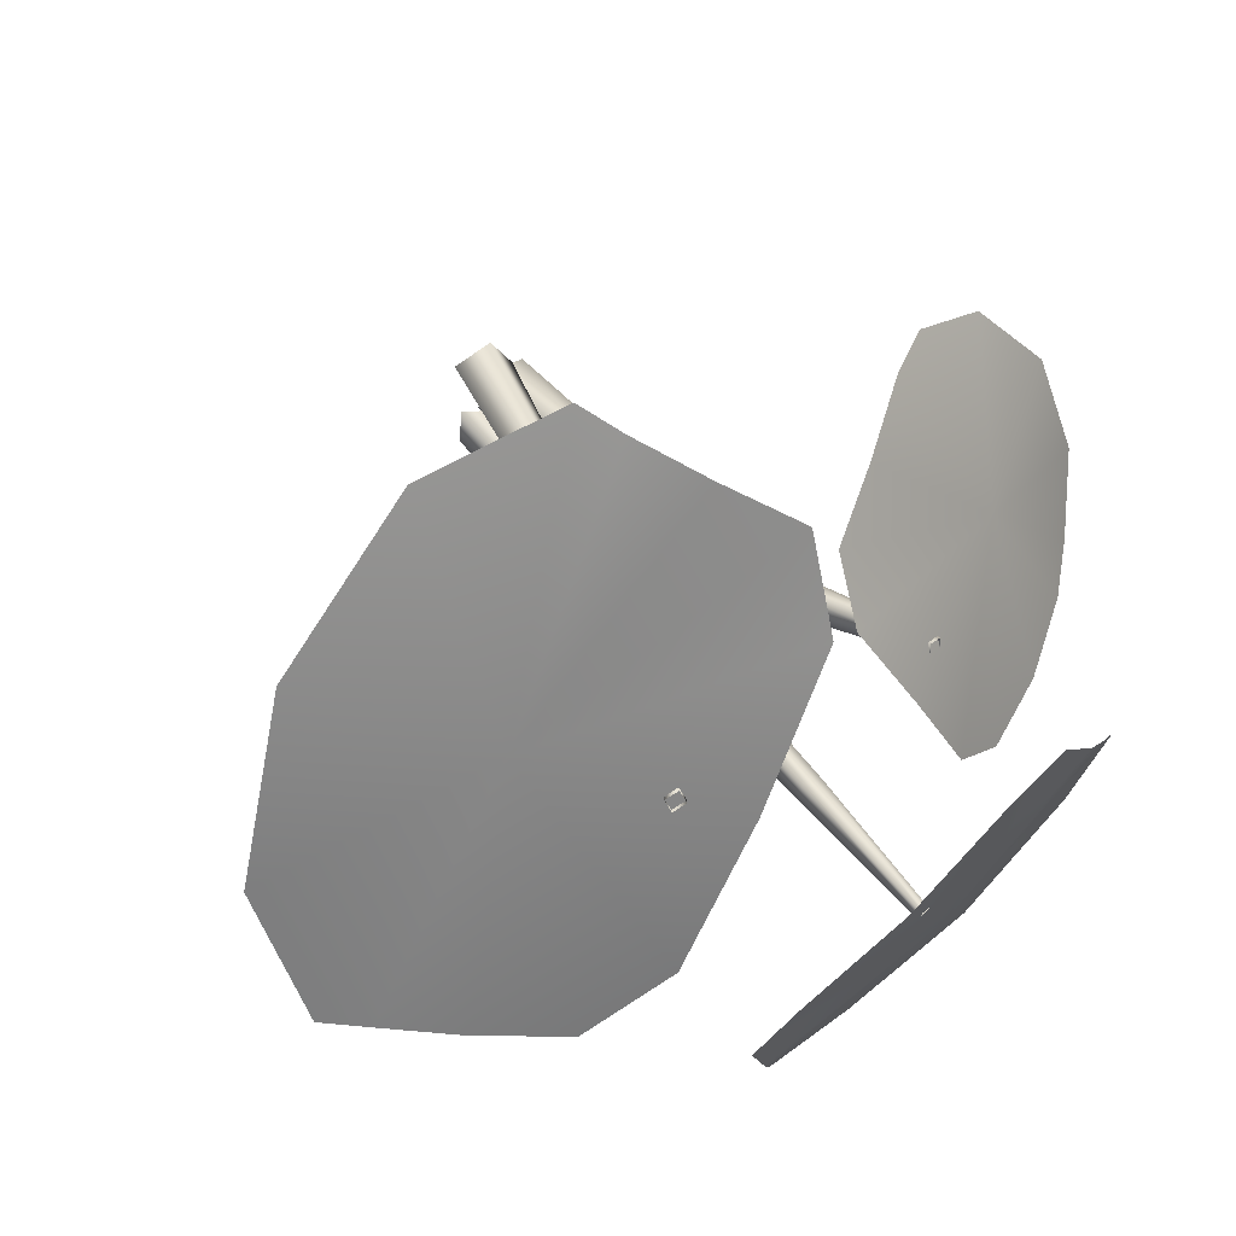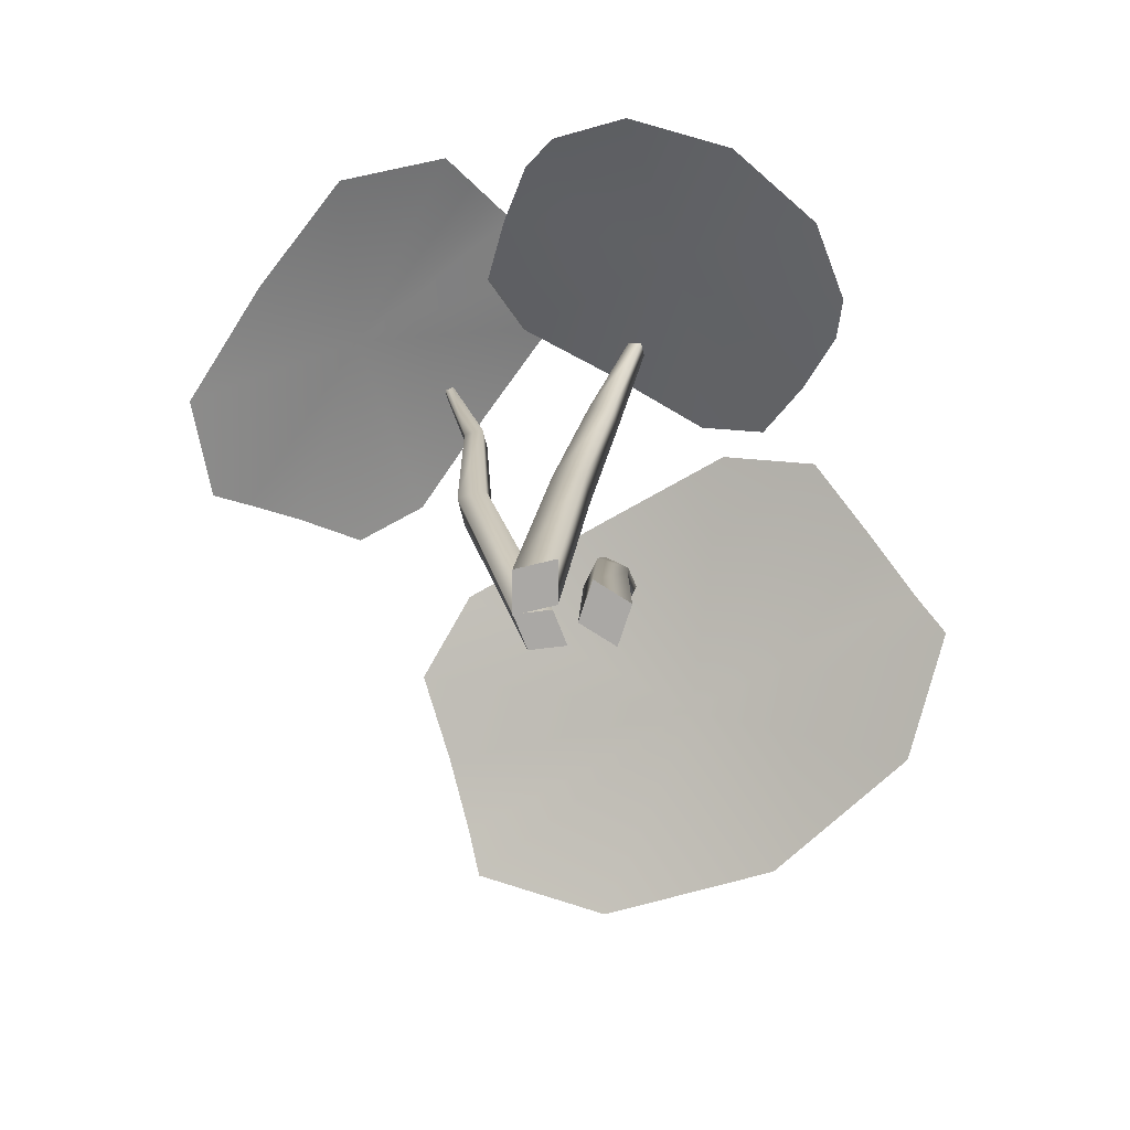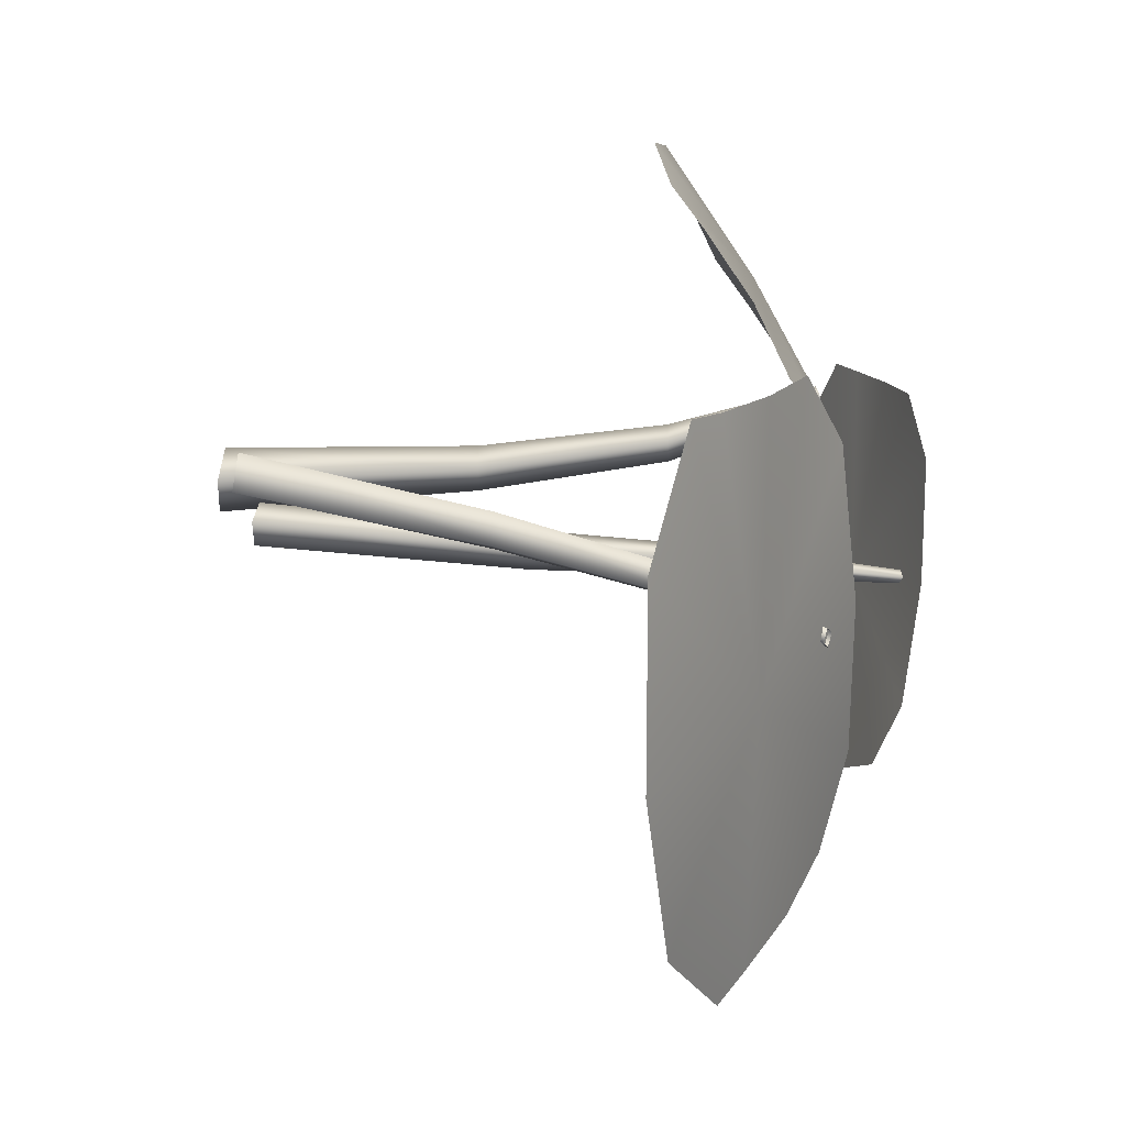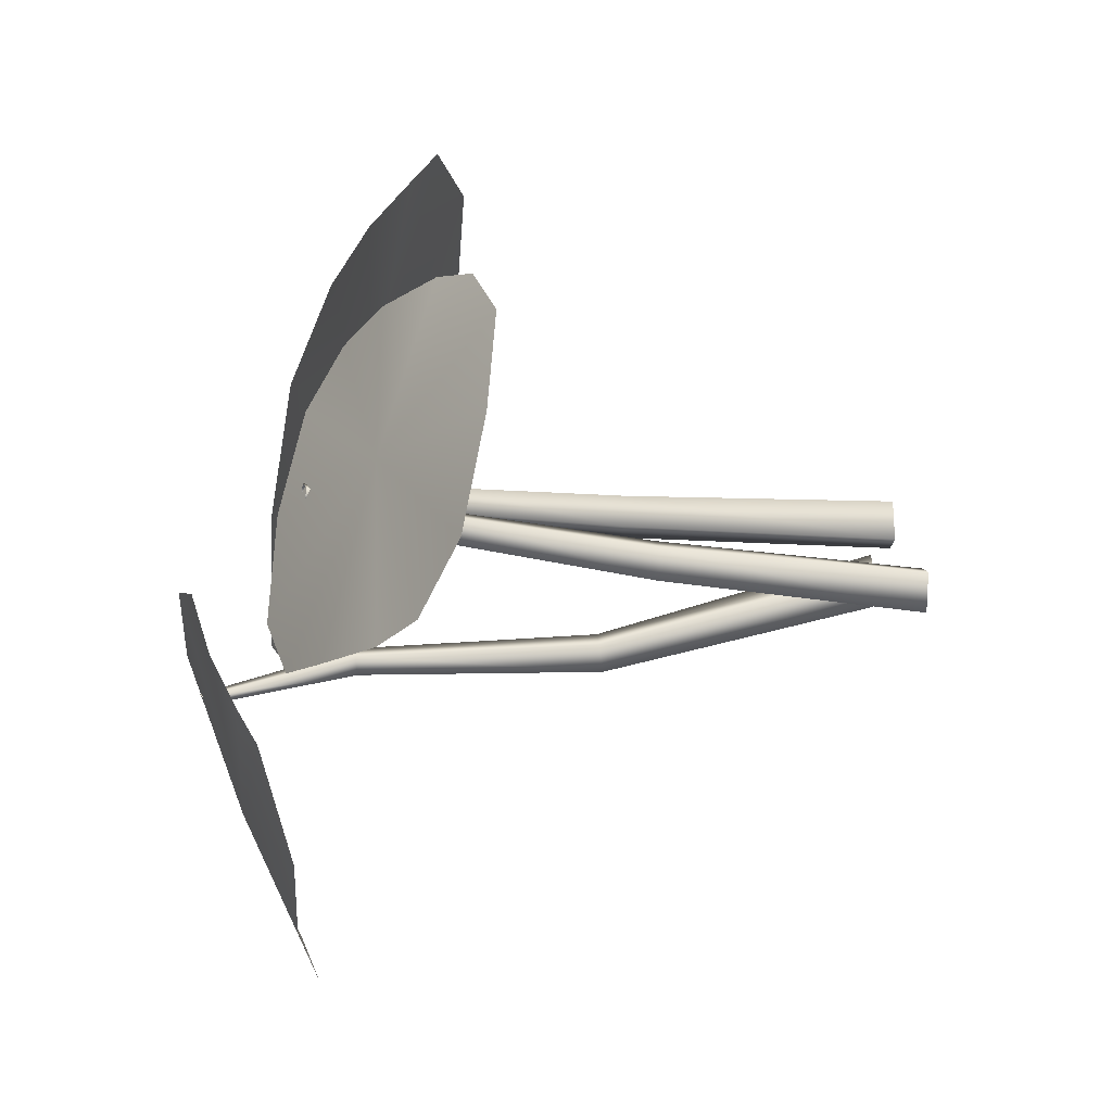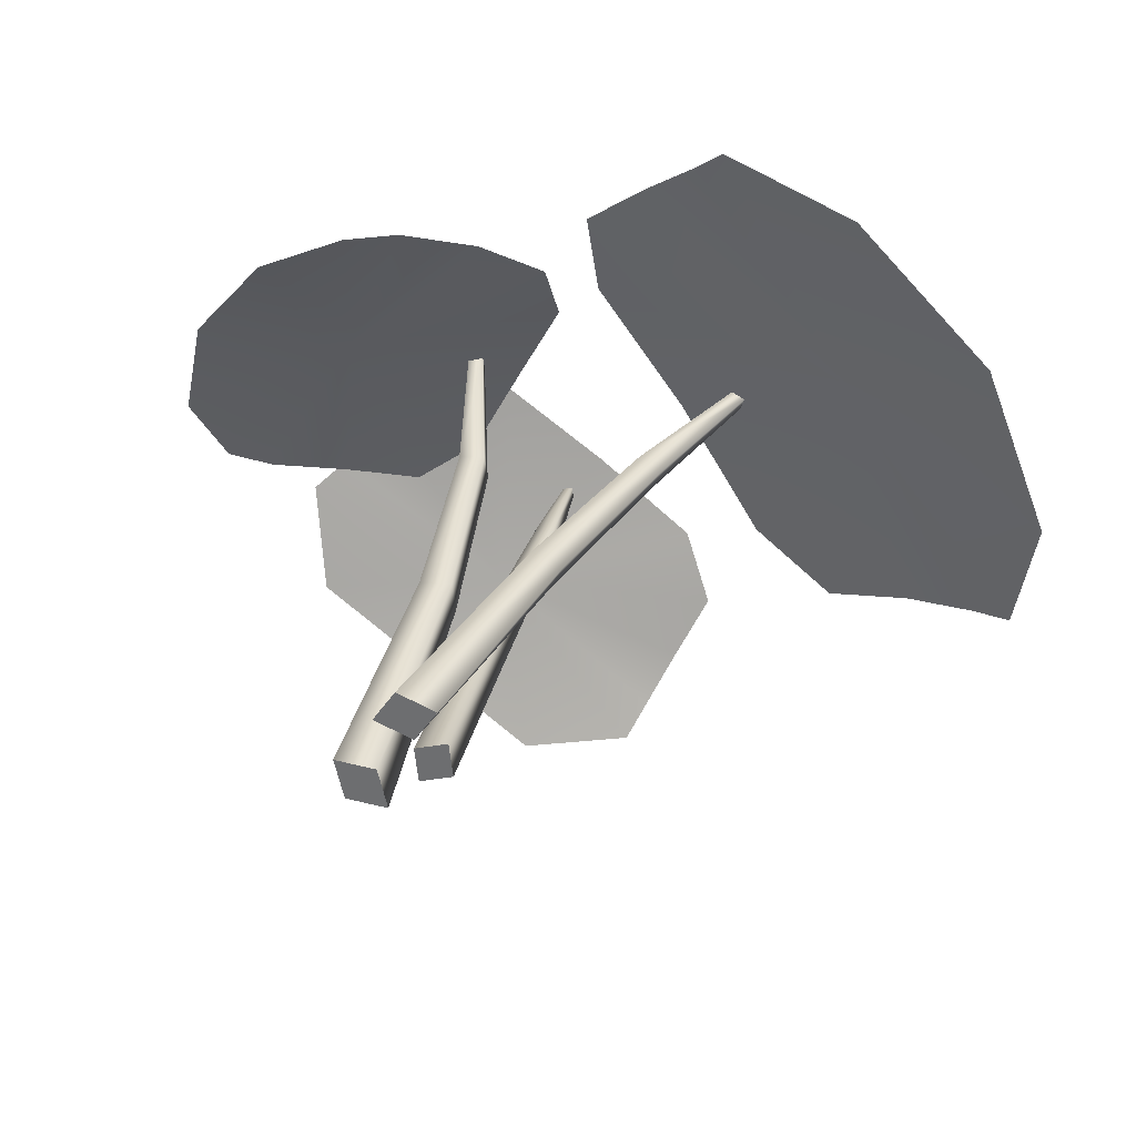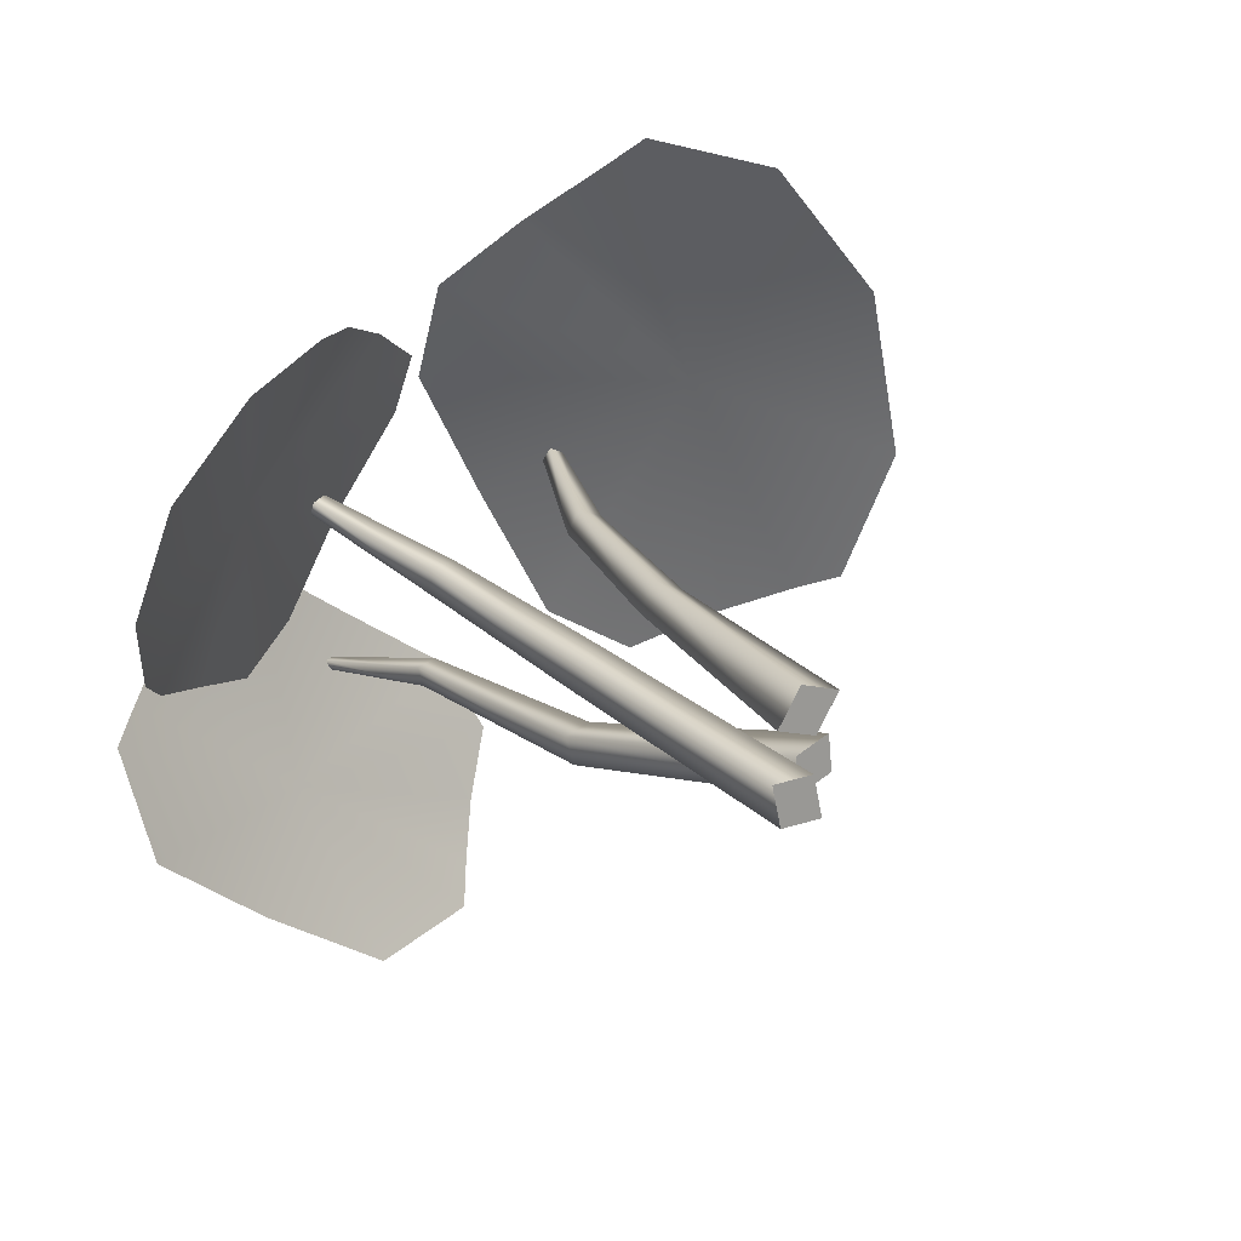
<metadata>
{"format":"obj","ext":"obj","renderer":"f3d","projection":"perspective","resolution":1024,"background":"white","views":[{"elev":45.7,"azim":149.7,"up":"+Z"},{"elev":-75.2,"azim":-89.4,"up":"+Y"},{"elev":56.1,"azim":97.1,"up":"+Z"},{"elev":6.4,"azim":-89.5,"up":"+Z"},{"elev":32.4,"azim":18.2,"up":"+Z"},{"elev":20.8,"azim":-34.3,"up":"+Z"}]}
</metadata>
<code>
o model_2070
v 0.1653 0.2276 0.08926
v 0.251 0.2352 -0.05907
v 0.207 0.2561 -0.07186
v 0.04462 0.2163 0.2023
v 0.07979 0.1932 0.23
v 0.09915 0.1784 0.2471
v 0.1792 0.1658 0.2231
v 0.2576 0.1752 0.1396
v 0.2936 0.1936 0.03036
v 0.2767 0.2219 -0.05265
v 0.154 0.2727 -0.08909
v 0.1017 0.2838 -0.05761
v 0.05202 0.2774 0.02753
v 0.001778 0.2594 0.1106
v 0.001775 0.2354 0.168
v -0.07306 0.2809 -0.1278
v -0.1764 0.2706 -0.04967
v -0.1512 0.2875 -0.02591
v 0.04829 0.2888 -0.1695
v 0.03391 0.2721 -0.2011
v 0.02405 0.259 -0.2231
v -0.04208 0.2416 -0.2331
v -0.1148 0.2461 -0.1861
v -0.1825 0.2405 -0.1322
v -0.1941 0.2575 -0.0661
v -0.1207 0.3011 0.003458
v -0.07548 0.3148 -0.001693
v -0.01453 0.3197 -0.04616
v 0.04711 0.3157 -0.08973
v 0.06635 0.3024 -0.1312
v -0.1389 0.1992 0.07851
v -0.09165 0.169 0.1738
v -0.0548 0.2017 0.157
v -0.1569 0.2281 -0.02928
v -0.195 0.1958 -0.01458
v -0.214 0.1731 0.002281
v -0.2279 0.1504 0.04594
v -0.2108 0.1379 0.1081
v -0.1668 0.1343 0.1576
v -0.1187 0.1484 0.1758
v -0.02148 0.2262 0.134
v -0.02006 0.2486 0.09625
v -0.05156 0.2619 0.03978
v -0.08262 0.2649 -0.01819
v -0.1172 0.251 -0.04062
v -0.0261 0.2207 -0.04471
v -0.02328 0.2199 -0.05622
v -0.01559 0.07759 -0.05537
v -0.01963 0.07972 -0.03881
v -0.01434 0.2209 -0.0419
v -0.003159 0.0812 -0.03505
v -0.01153 0.2207 -0.05362
v -0.01434 0.2209 -0.0419
v -0.003159 0.0812 -0.03505
v 0.001132 0.07964 -0.05162
v -0.03528 0.3056 -0.07176
v -0.02996 0.308 -0.07106
v -0.03173 0.3103 -0.06596
v -0.03173 0.3103 -0.06596
v -0.03707 0.308 -0.06671
v 0.01011 -0.0819 -0.02035
v 0.007786 -0.0819 0.0008583
v 0.03005 -0.0819 -0.01274
v 0.02772 -0.0819 0.00847
v 0.02772 -0.0819 0.00847
v 0.03005 -0.0819 -0.01274
v 0.02772 -0.0819 0.00847
v 0.007786 -0.0819 0.0008583
v 0.01011 -0.0819 -0.02035
v 0.06122 0.1765 0.02536
v 0.06783 0.1749 0.03925
v 0.04374 0.06277 0.03495
v 0.03536 0.06519 0.01783
v 0.04715 0.1779 0.03229
v 0.01839 0.06577 0.02632
v 0.054 0.1771 0.04639
v 0.04715 0.1779 0.03229
v 0.01839 0.06577 0.02632
v 0.02655 0.06395 0.04364
v 0.09721 0.2603 0.05014
v 0.08958 0.2614 0.05385
v 0.0865 0.2645 0.04607
v 0.0865 0.2645 0.04607
v 0.09446 0.2631 0.04206
v 0.02581 -0.09159 0.03479
v 0.01222 -0.09159 0.01411
v 0.002358 -0.09159 0.04272
v -0.01123 -0.09159 0.02203
v -0.01123 -0.09159 0.02203
v 0.002358 -0.09159 0.04272
v -0.01123 -0.09159 0.02203
v 0.01222 -0.09159 0.01411
v 0.02581 -0.09159 0.03479
v -0.03775 0.159 0.0396
v -0.05304 0.1573 0.03794
v -0.03675 0.04519 0.01969
v -0.01778 0.04761 0.02153
v -0.03627 0.1603 0.02398
v -0.0161 0.04819 0.00263
v -0.05186 0.1595 0.02242
v -0.03627 0.1603 0.02398
v -0.0161 0.04819 0.00263
v -0.03513 0.04637 0.0004911
v -0.07772 0.2427 0.05725
v -0.07688 0.2439 0.04881
v -0.06864 0.2469 0.05026
v -0.06864 0.2469 0.05026
v -0.0694 0.2455 0.05915
v -0.02721 -0.1092 0.004502
v -0.002466 -0.1092 0.00378
v -0.02165 -0.1092 -0.01962
v 0.003089 -0.1092 -0.02034
v 0.003089 -0.1092 -0.02034
v -0.02721 -0.1092 0.004502
v -0.02165 -0.1092 -0.01962
v 0.003089 -0.1092 -0.02034
v -0.002466 -0.1092 0.00378
g surface_000
f 5 6 1
f 1 6 7
f 1 7 8
f 8 9 1
f 10 1 9
f 2 1 10
f 1 2 3
f 11 1 3
f 11 12 1
f 1 12 13
f 13 14 1
f 15 1 14
f 15 4 1
f 4 5 1
f 25 16 24
f 17 16 25
f 16 17 18
f 26 16 18
f 26 27 16
f 16 27 28
f 28 29 16
f 30 16 29
f 30 19 16
f 19 20 16
f 20 21 16
f 16 21 22
f 16 22 23
f 23 24 16
f 40 31 39
f 32 31 40
f 31 32 33
f 41 31 33
f 41 42 31
f 31 42 43
f 43 44 31
f 45 31 44
f 45 34 31
f 34 35 31
f 35 36 31
f 31 36 37
f 31 37 38
f 38 39 31
g surface_001
f 66 68 69
f 66 67 68
f 51 62 64
f 51 49 62
f 49 61 62
f 49 48 61
f 48 63 61
f 48 55 63
f 55 65 63
f 55 54 65
f 50 49 51
f 50 46 49
f 46 48 49
f 46 47 48
f 47 55 48
f 47 52 55
f 52 54 55
f 52 53 54
f 57 53 52
f 57 58 53
f 59 46 50
f 59 60 46
f 60 47 46
f 60 56 47
f 56 52 47
f 56 57 52
f 90 92 93
f 90 91 92
f 75 86 88
f 75 73 86
f 73 85 86
f 73 72 85
f 72 87 85
f 72 79 87
f 79 89 87
f 79 78 89
f 74 73 75
f 74 70 73
f 70 72 73
f 70 71 72
f 71 79 72
f 71 76 79
f 76 78 79
f 76 77 78
f 81 77 76
f 81 82 77
f 83 70 74
f 83 84 70
f 84 71 70
f 84 80 71
f 80 76 71
f 80 81 76
f 114 116 117
f 114 115 116
f 99 110 112
f 99 97 110
f 97 109 110
f 97 96 109
f 96 111 109
f 96 103 111
f 103 113 111
f 103 102 113
f 98 97 99
f 98 94 97
f 94 96 97
f 94 95 96
f 95 103 96
f 95 100 103
f 100 102 103
f 100 101 102
f 105 101 100
f 105 106 101
f 107 94 98
f 107 108 94
f 108 95 94
f 108 104 95
f 104 100 95
f 104 105 100

</code>
